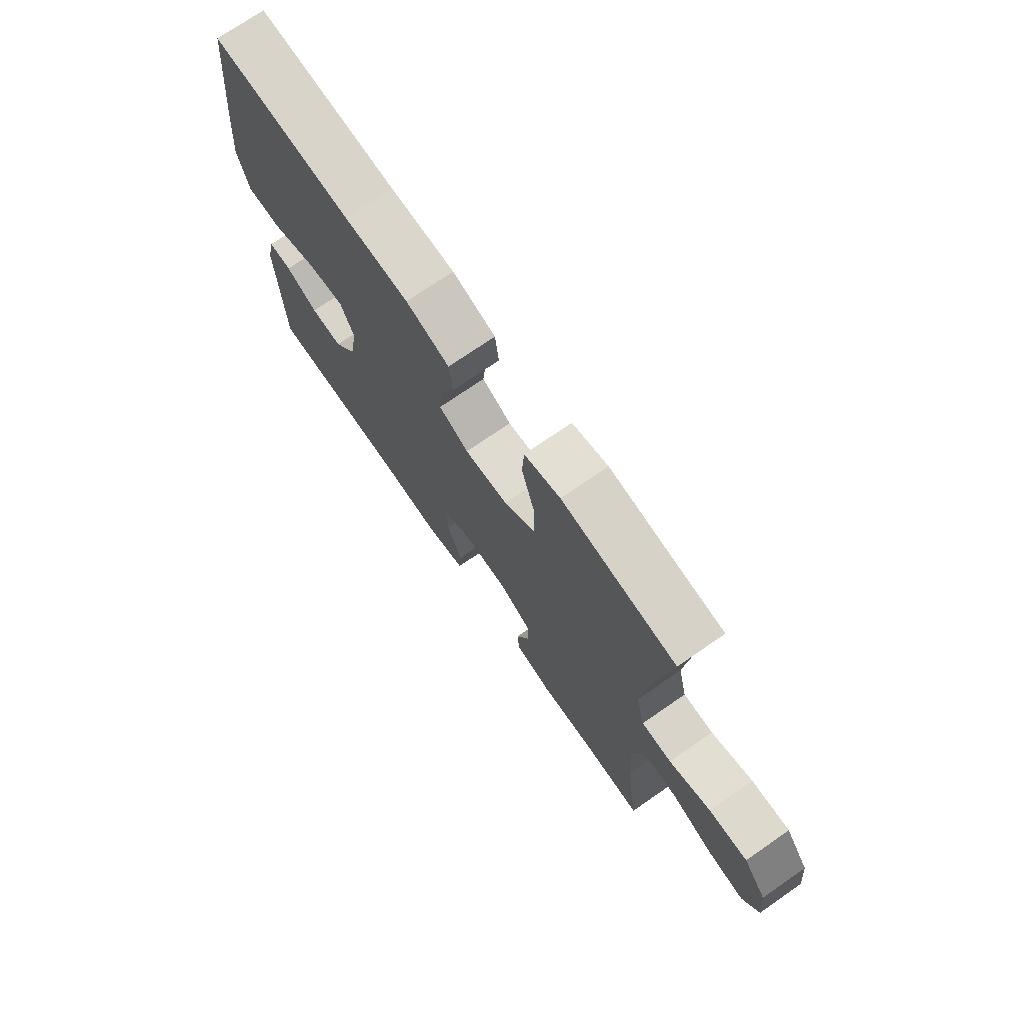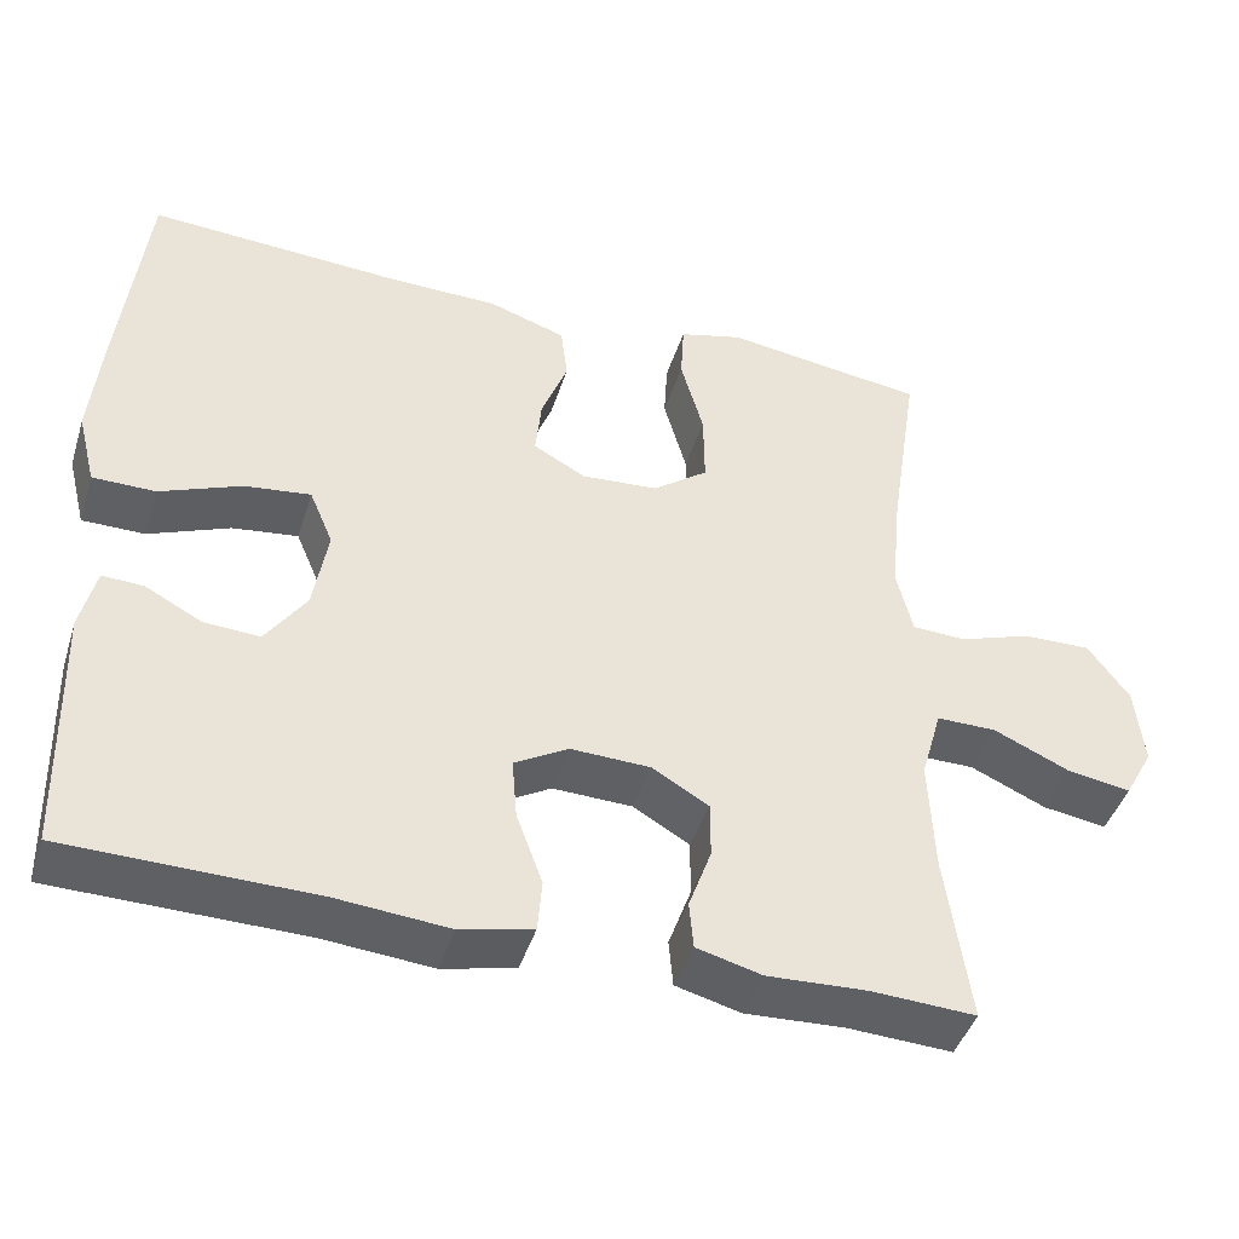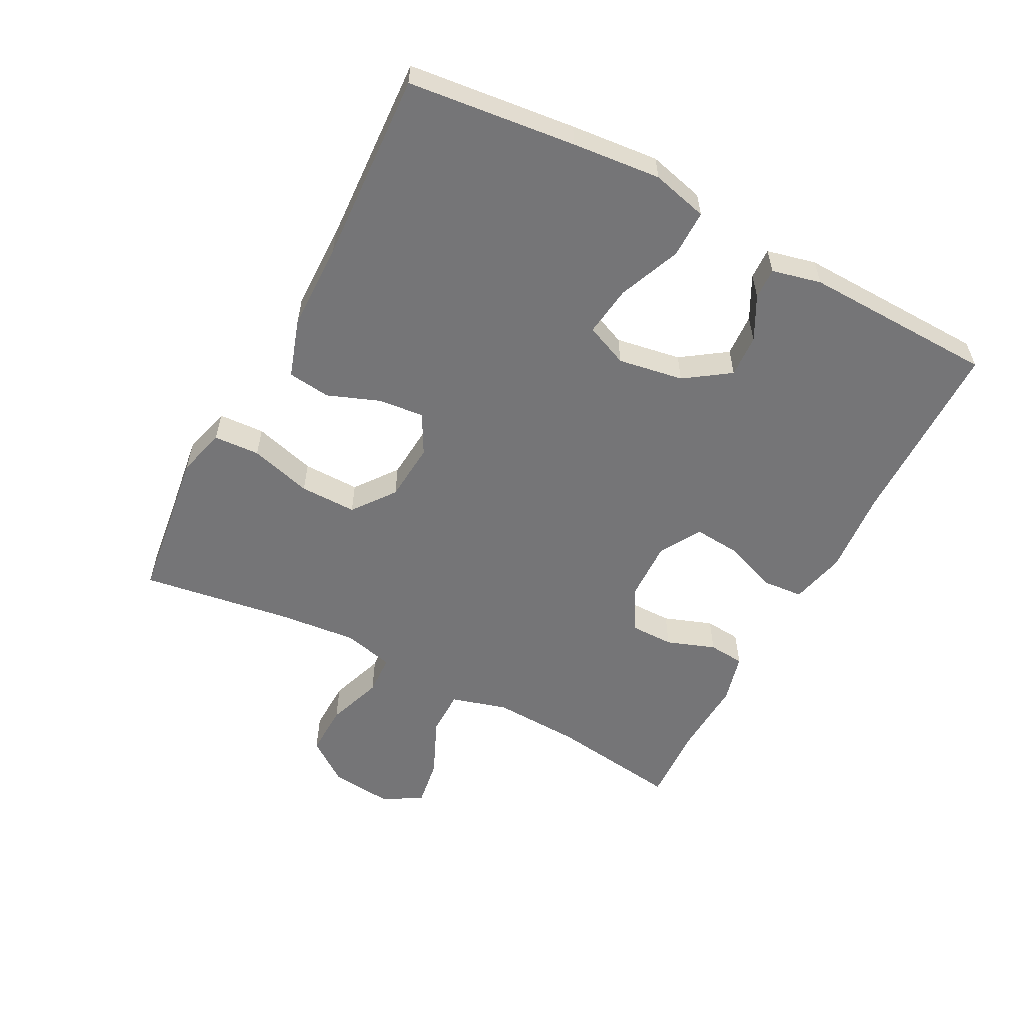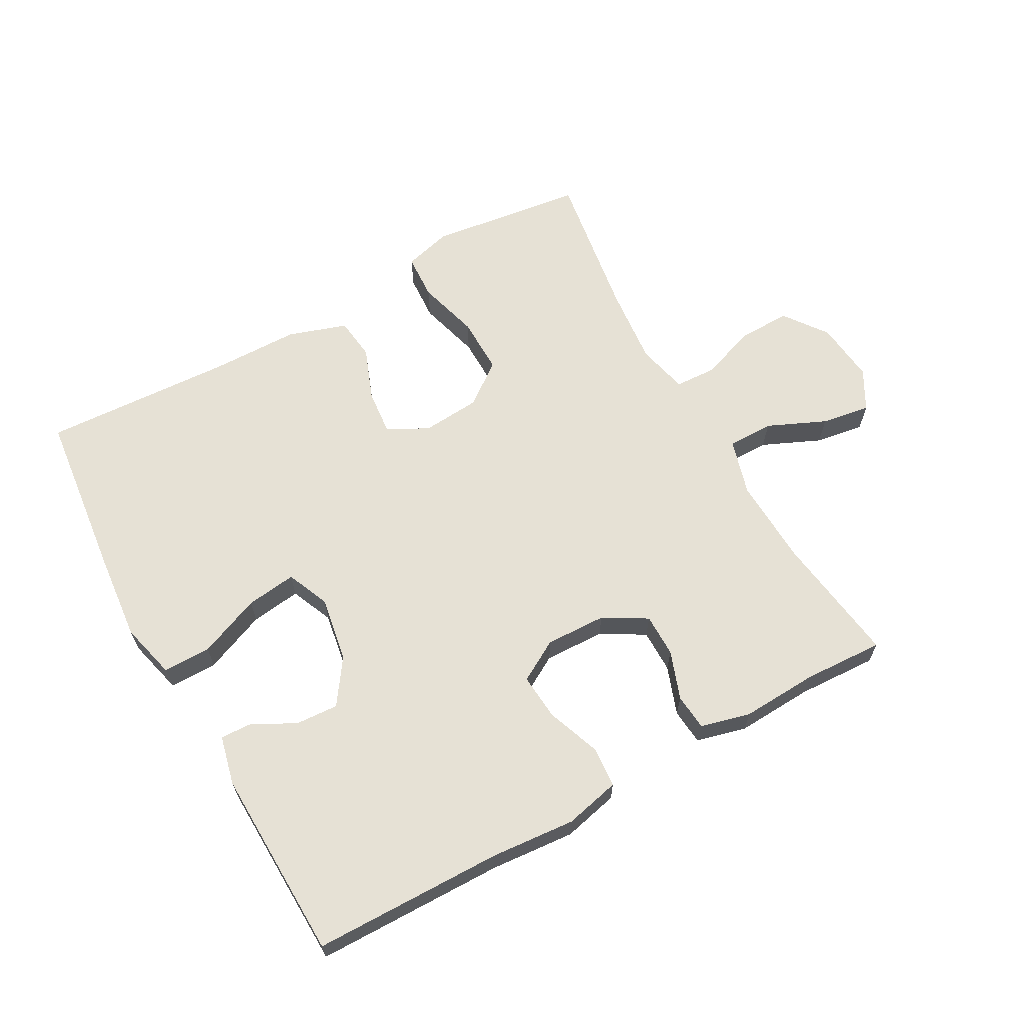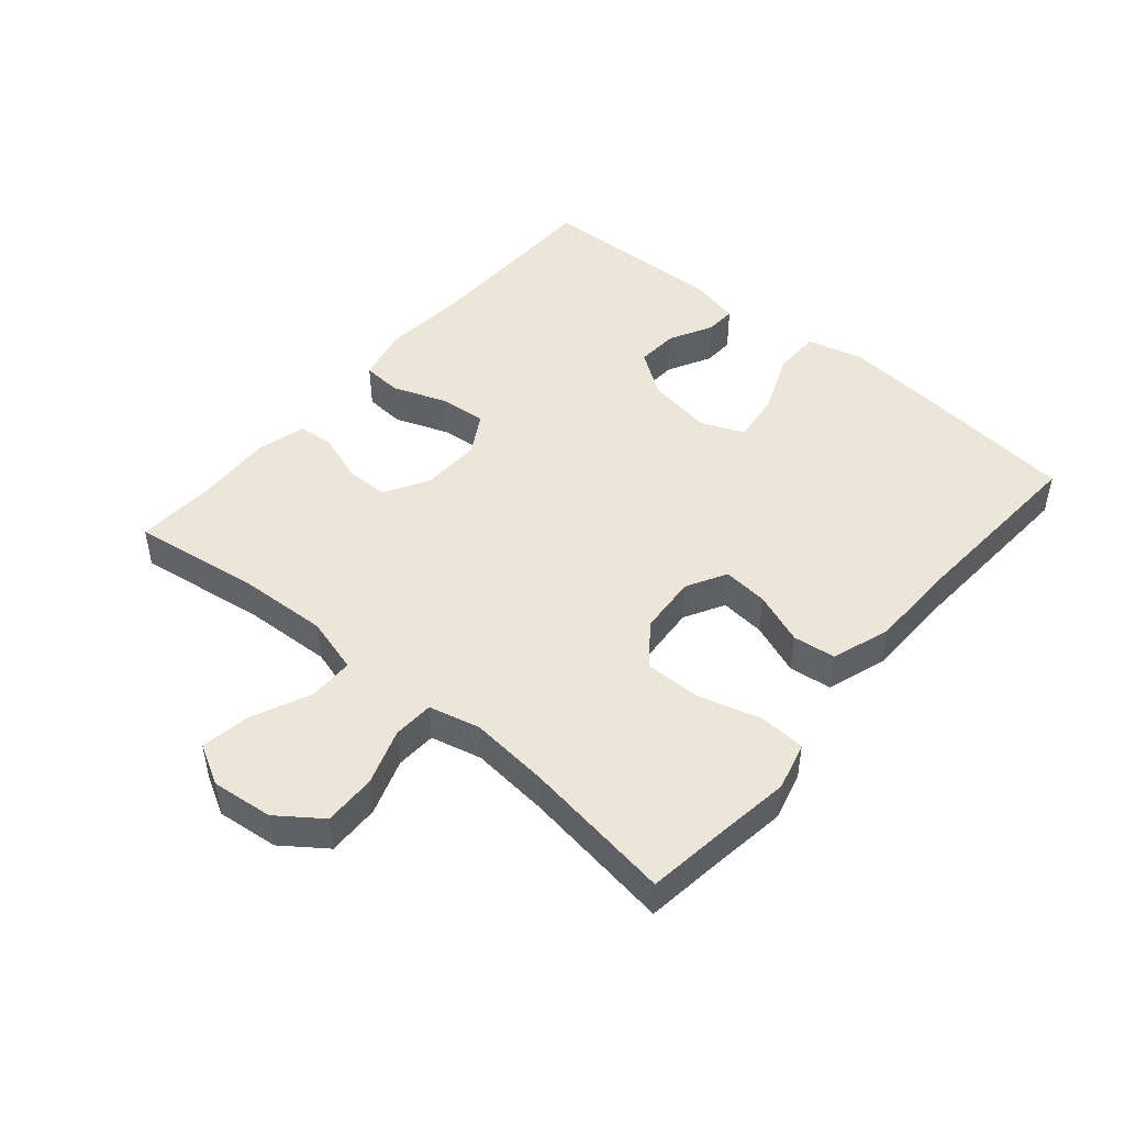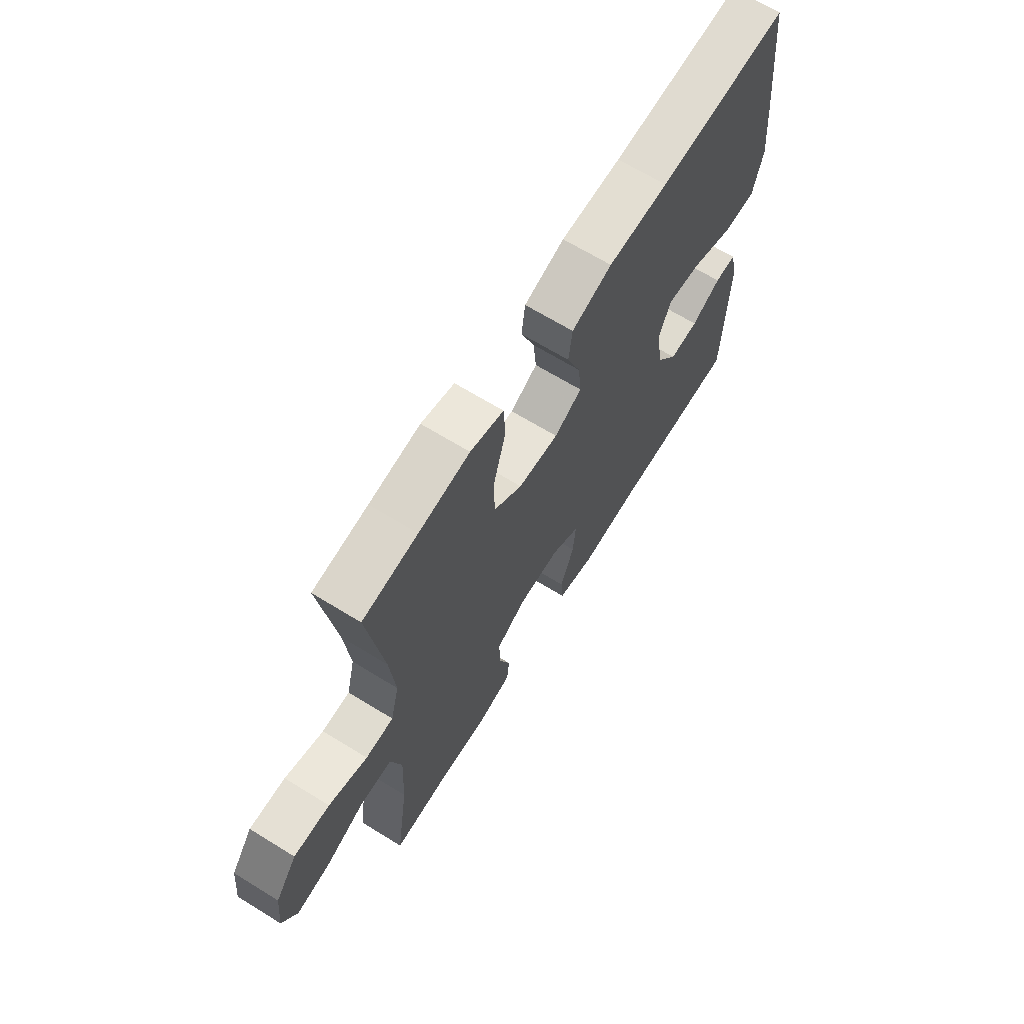
<metadata>
{"format":"obj","ext":"obj","renderer":"f3d","projection":"perspective","resolution":1024,"background":"white","views":[{"elev":72.9,"azim":-124.7,"up":"+Z"},{"elev":-43.9,"azim":162.8,"up":"+Z"},{"elev":-56.6,"azim":62.2,"up":"+Y"},{"elev":64.4,"azim":150.9,"up":"+Y"},{"elev":47.0,"azim":-49.7,"up":"+Y"},{"elev":66.8,"azim":-58.3,"up":"+Z"}]}
</metadata>
<code>
v 0.5 0.07 -0.5
v 0.207 0.07 -0.504
v 0.076 0.07 -0.515
v -0.01 0.07 -0.495
v -0.015 0.07 -0.433
v 0.016 0.07 -0.349
v 0.022 0.07 -0.277
v -0.042 0.07 -0.24
v -0.136 0.07 -0.243
v -0.203 0.07 -0.282
v -0.203 0.07 -0.349
v -0.176 0.07 -0.424
v -0.181 0.07 -0.48
v -0.258 0.07 -0.5
v -0.377 0.07 -0.494
v -0.5 0.07 -0.5
v -0.472 0.07 -0.299
v -0.466 0.07 -0.163
v -0.491 0.07 -0.076
v -0.562 0.07 -0.076
v -0.652 0.07 -0.116
v -0.728 0.07 -0.128
v -0.762 0.07 -0.066
v -0.752 0.07 0.029
v -0.703 0.07 0.096
v -0.622 0.07 0.094
v -0.535 0.07 0.064
v -0.472 0.07 0.067
v -0.453 0.07 0.146
v -0.465 0.07 0.268
v -0.5 0.07 0.5
v -0.376 0.07 0.516
v -0.261 0.07 0.532
v -0.186 0.07 0.512
v -0.182 0.07 0.441
v -0.209 0.07 0.345
v -0.21 0.07 0.257
v -0.145 0.07 0.208
v -0.054 0.07 0.201
v 0.008 0.07 0.235
v 0.001 0.07 0.305
v -0.03 0.07 0.386
v -0.022 0.07 0.452
v 0.069 0.07 0.482
v 0.205 0.07 0.484
v 0.5 0.07 0.5
v 0.529 0.07 0.241
v 0.542 0.07 0.105
v 0.52 0.07 0.018
v 0.446 0.07 0.018
v 0.35 0.07 0.057
v 0.272 0.07 0.067
v 0.244 0.07 0.001
v 0.261 0.07 -0.1
v 0.309 0.07 -0.169
v 0.375 0.07 -0.165
v 0.442 0.07 -0.13
v 0.49 0.07 -0.128
v 0.508 0.07 -0.204
v 0.5 0 -0.5
v 0.207 0 -0.504
v 0.076 0 -0.515
v -0.01 0 -0.495
v -0.015 0 -0.433
v 0.016 0 -0.349
v 0.022 0 -0.277
v -0.042 0 -0.24
v -0.136 0 -0.243
v -0.203 0 -0.282
v -0.203 0 -0.349
v -0.176 0 -0.424
v -0.181 0 -0.48
v -0.258 0 -0.5
v -0.377 0 -0.494
v -0.5 0 -0.5
v -0.472 0 -0.299
v -0.466 0 -0.163
v -0.491 0 -0.076
v -0.562 0 -0.076
v -0.652 0 -0.116
v -0.728 0 -0.128
v -0.762 0 -0.066
v -0.752 0 0.029
v -0.703 0 0.096
v -0.622 0 0.094
v -0.535 0 0.064
v -0.472 0 0.067
v -0.453 0 0.146
v -0.465 0 0.268
v -0.5 0 0.5
v -0.376 0 0.516
v -0.261 0 0.532
v -0.186 0 0.512
v -0.182 0 0.441
v -0.209 0 0.345
v -0.21 0 0.257
v -0.145 0 0.208
v -0.054 0 0.201
v 0.008 0 0.235
v 0.001 0 0.305
v -0.03 0 0.386
v -0.022 0 0.452
v 0.069 0 0.482
v 0.205 0 0.484
v 0.5 0 0.5
v 0.529 0 0.241
v 0.542 0 0.105
v 0.52 0 0.018
v 0.446 0 0.018
v 0.35 0 0.057
v 0.272 0 0.067
v 0.244 0 0.001
v 0.261 0 -0.1
v 0.309 0 -0.169
v 0.375 0 -0.165
v 0.442 0 -0.13
v 0.49 0 -0.128
v 0.508 0 -0.204
f 56 57 58 59
f 55 56 59 1
f 54 55 1 2
f 53 54 2 3
f 48 49 50 51
f 48 51 52
f 45 46 47 48
f 45 48 52
f 44 45 52 53
f 41 42 43 44
f 40 41 44 53
f 33 34 35 36
f 32 33 36 37
f 30 31 32 37
f 29 30 37 38
f 24 25 26 27
f 24 27 28
f 23 24 28
f 20 21 22 23
f 19 20 23 28
f 18 19 28 29
f 15 16 17
f 15 17 18
f 11 12 13 14
f 10 11 14 15
f 3 4 5 6
f 3 6 7
f 39 40 53 3
f 10 15 18 29
f 9 10 29 38
f 8 9 38 39
f 39 3 7
f 7 8 39
f 118 117 116 115
f 60 118 115 114
f 61 60 114 113
f 62 61 113 112
f 110 109 108 107
f 111 110 107
f 107 106 105 104
f 111 107 104
f 112 111 104 103
f 103 102 101 100
f 112 103 100 99
f 95 94 93 92
f 96 95 92 91
f 96 91 90 89
f 97 96 89 88
f 86 85 84 83
f 87 86 83
f 87 83 82
f 82 81 80 79
f 87 82 79 78
f 88 87 78 77
f 76 75 74
f 77 76 74
f 73 72 71 70
f 74 73 70 69
f 65 64 63 62
f 66 65 62
f 62 112 99 98
f 88 77 74 69
f 97 88 69 68
f 98 97 68 67
f 66 62 98
f 98 67 66
f 1 60 61 2
f 2 61 62 3
f 3 62 63 4
f 4 63 64 5
f 5 64 65 6
f 6 65 66 7
f 7 66 67 8
f 8 67 68 9
f 9 68 69 10
f 10 69 70 11
f 11 70 71 12
f 12 71 72 13
f 13 72 73 14
f 14 73 74 15
f 15 74 75 16
f 16 75 76 17
f 17 76 77 18
f 18 77 78 19
f 19 78 79 20
f 20 79 80 21
f 21 80 81 22
f 22 81 82 23
f 23 82 83 24
f 24 83 84 25
f 25 84 85 26
f 26 85 86 27
f 27 86 87 28
f 28 87 88 29
f 29 88 89 30
f 30 89 90 31
f 31 90 91 32
f 32 91 92 33
f 33 92 93 34
f 34 93 94 35
f 35 94 95 36
f 36 95 96 37
f 37 96 97 38
f 38 97 98 39
f 39 98 99 40
f 40 99 100 41
f 41 100 101 42
f 42 101 102 43
f 43 102 103 44
f 44 103 104 45
f 45 104 105 46
f 46 105 106 47
f 47 106 107 48
f 48 107 108 49
f 49 108 109 50
f 50 109 110 51
f 51 110 111 52
f 52 111 112 53
f 53 112 113 54
f 54 113 114 55
f 55 114 115 56
f 56 115 116 57
f 57 116 117 58
f 58 117 118 59
f 59 118 60 1

</code>
